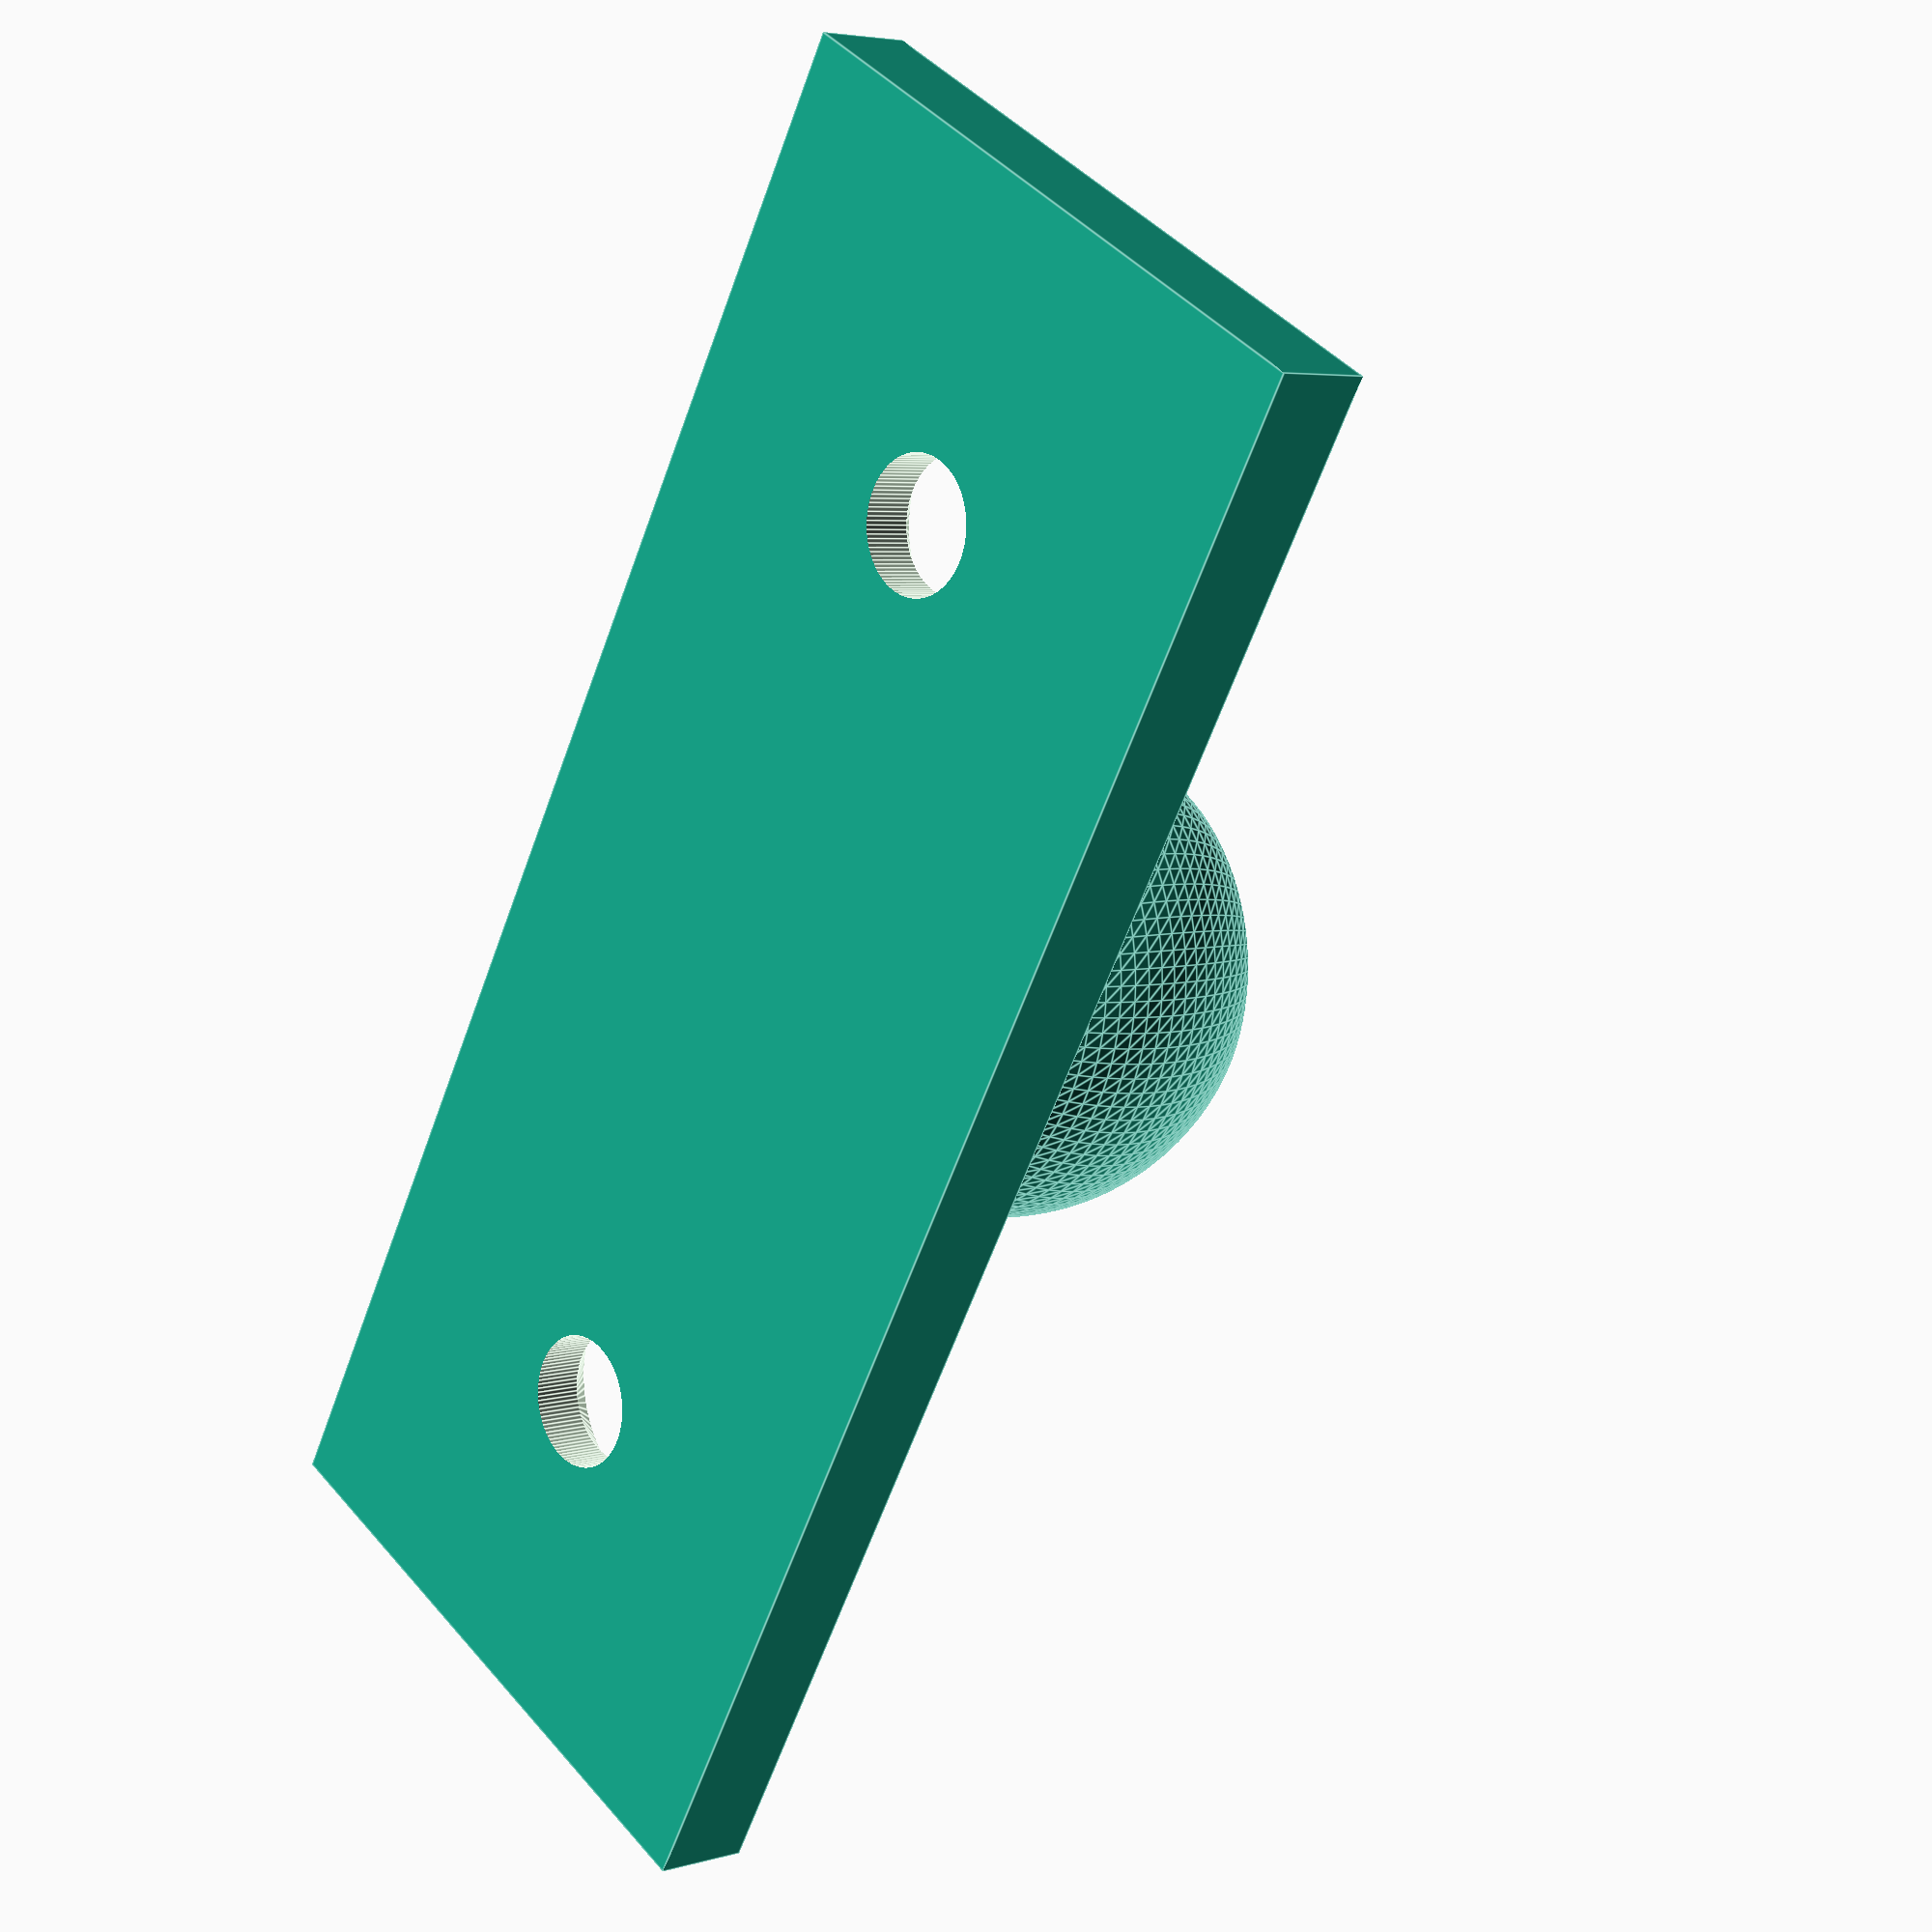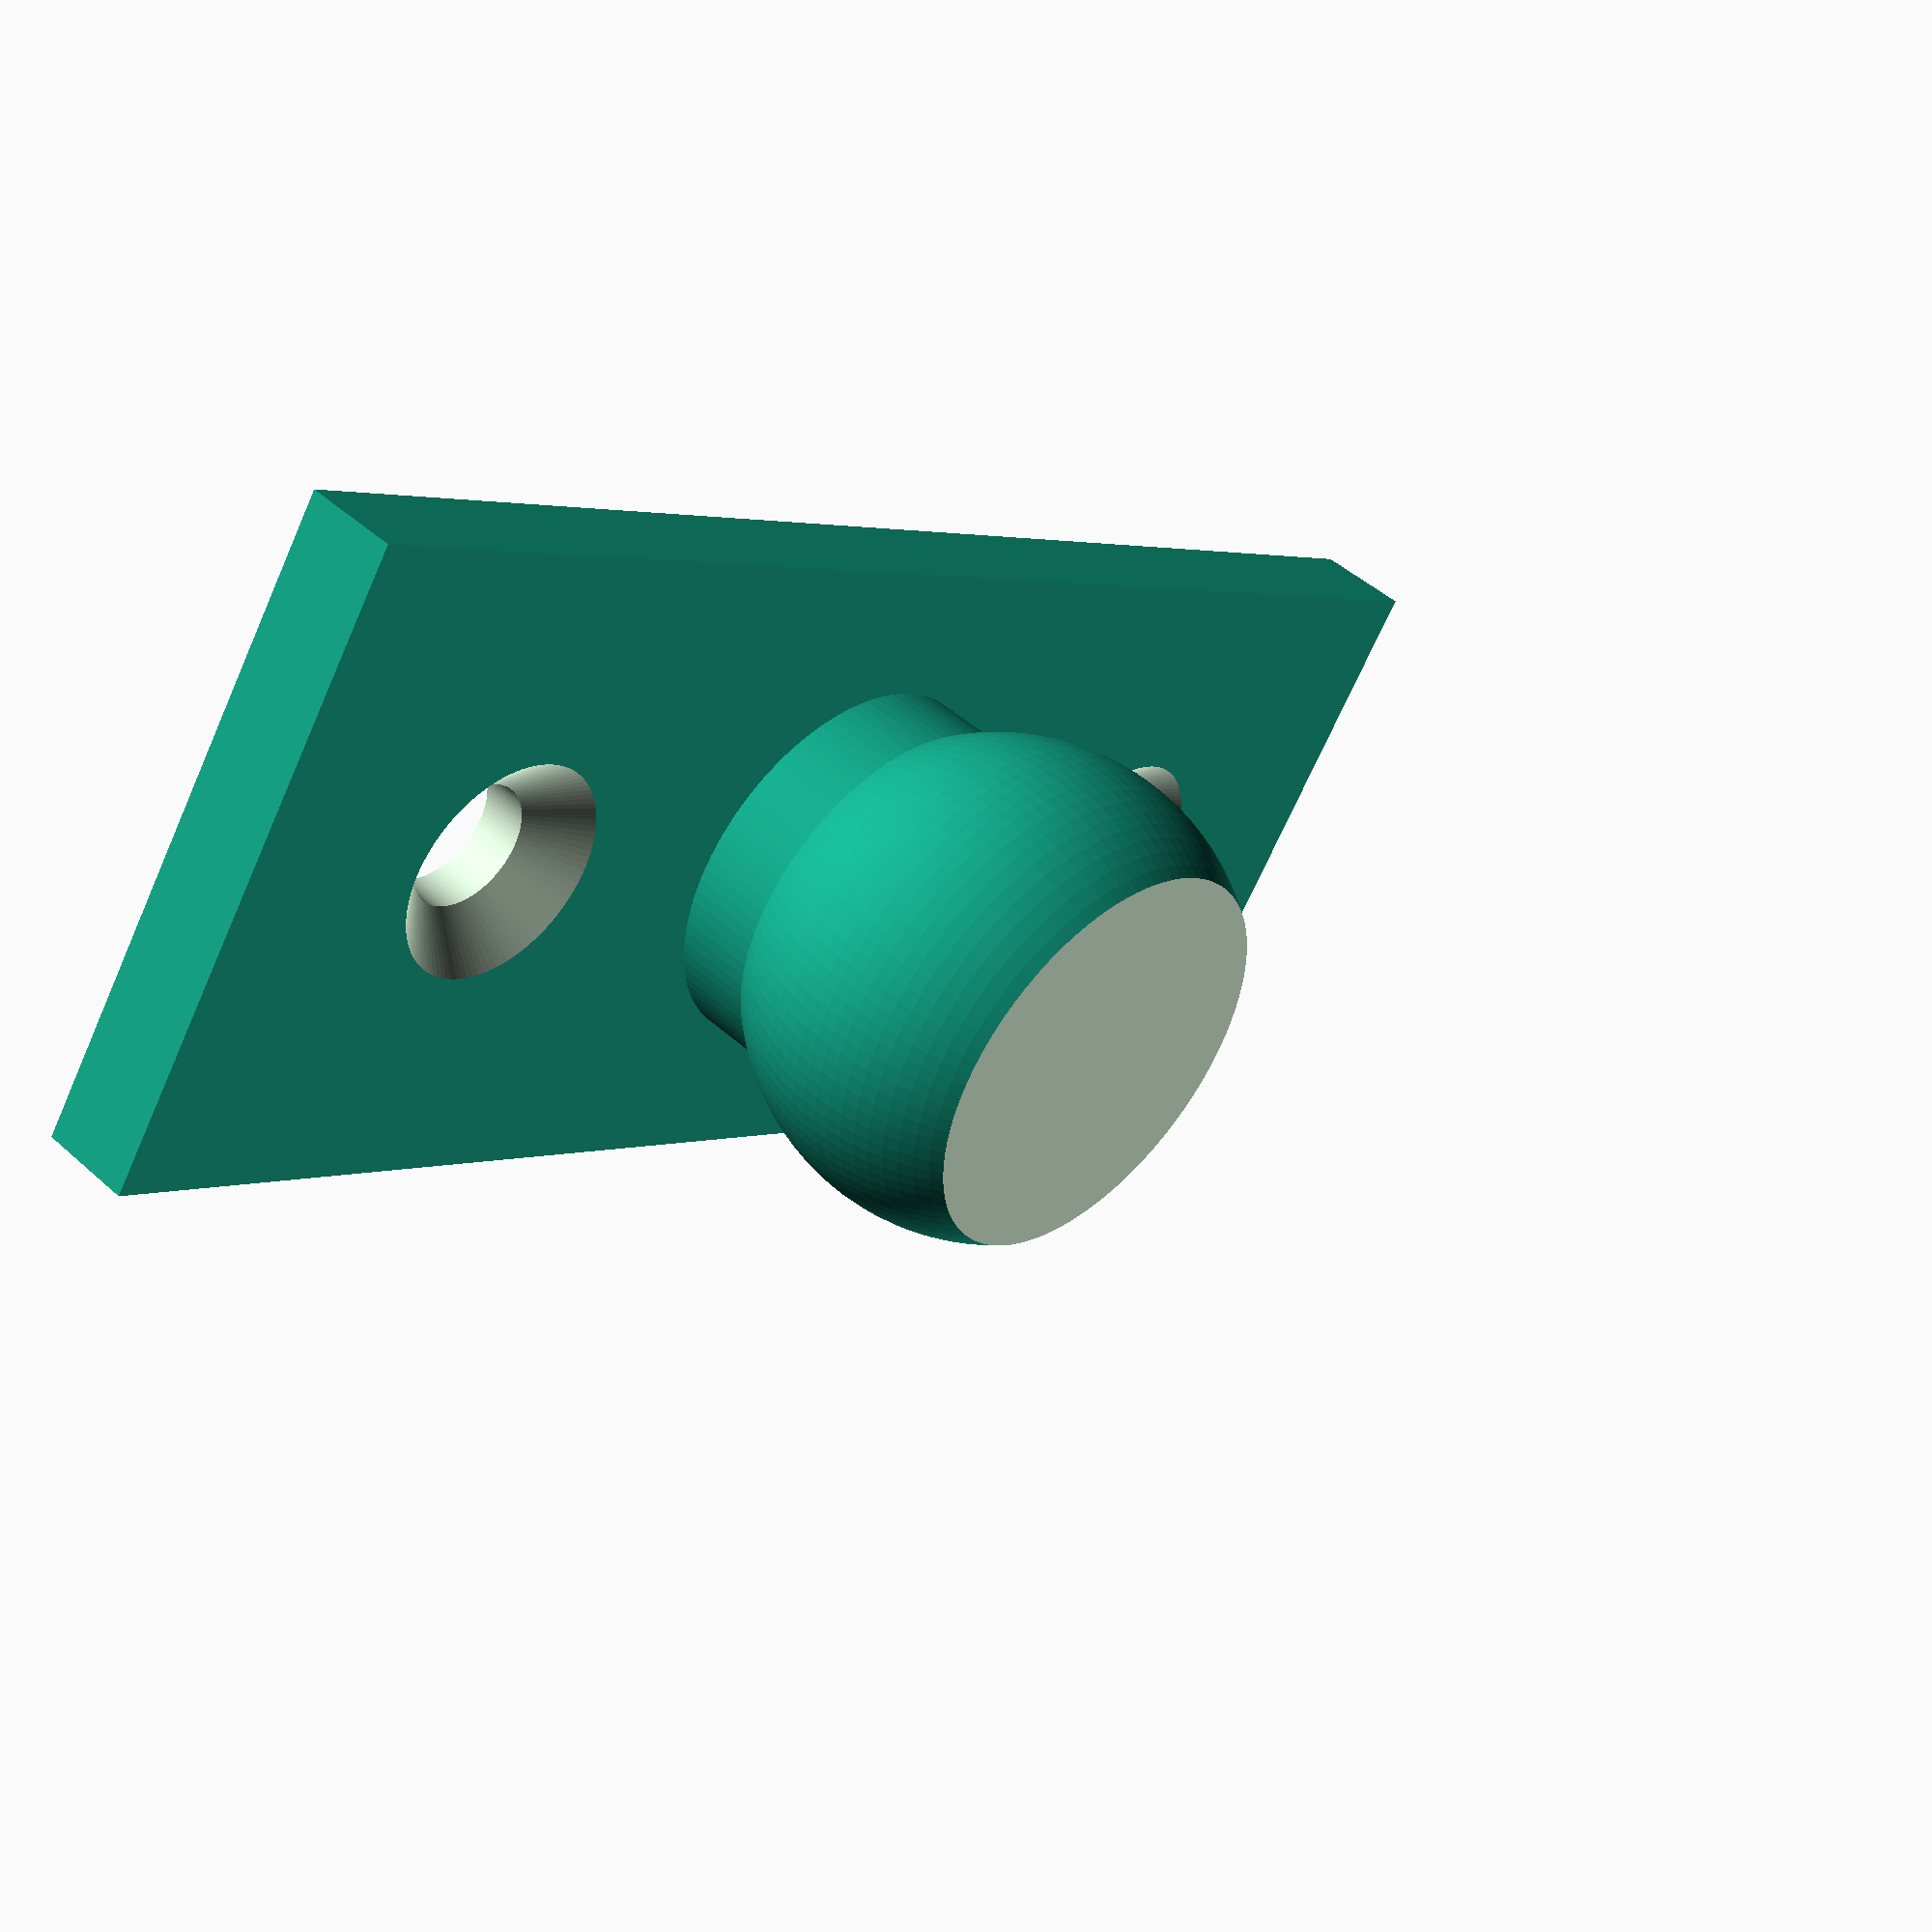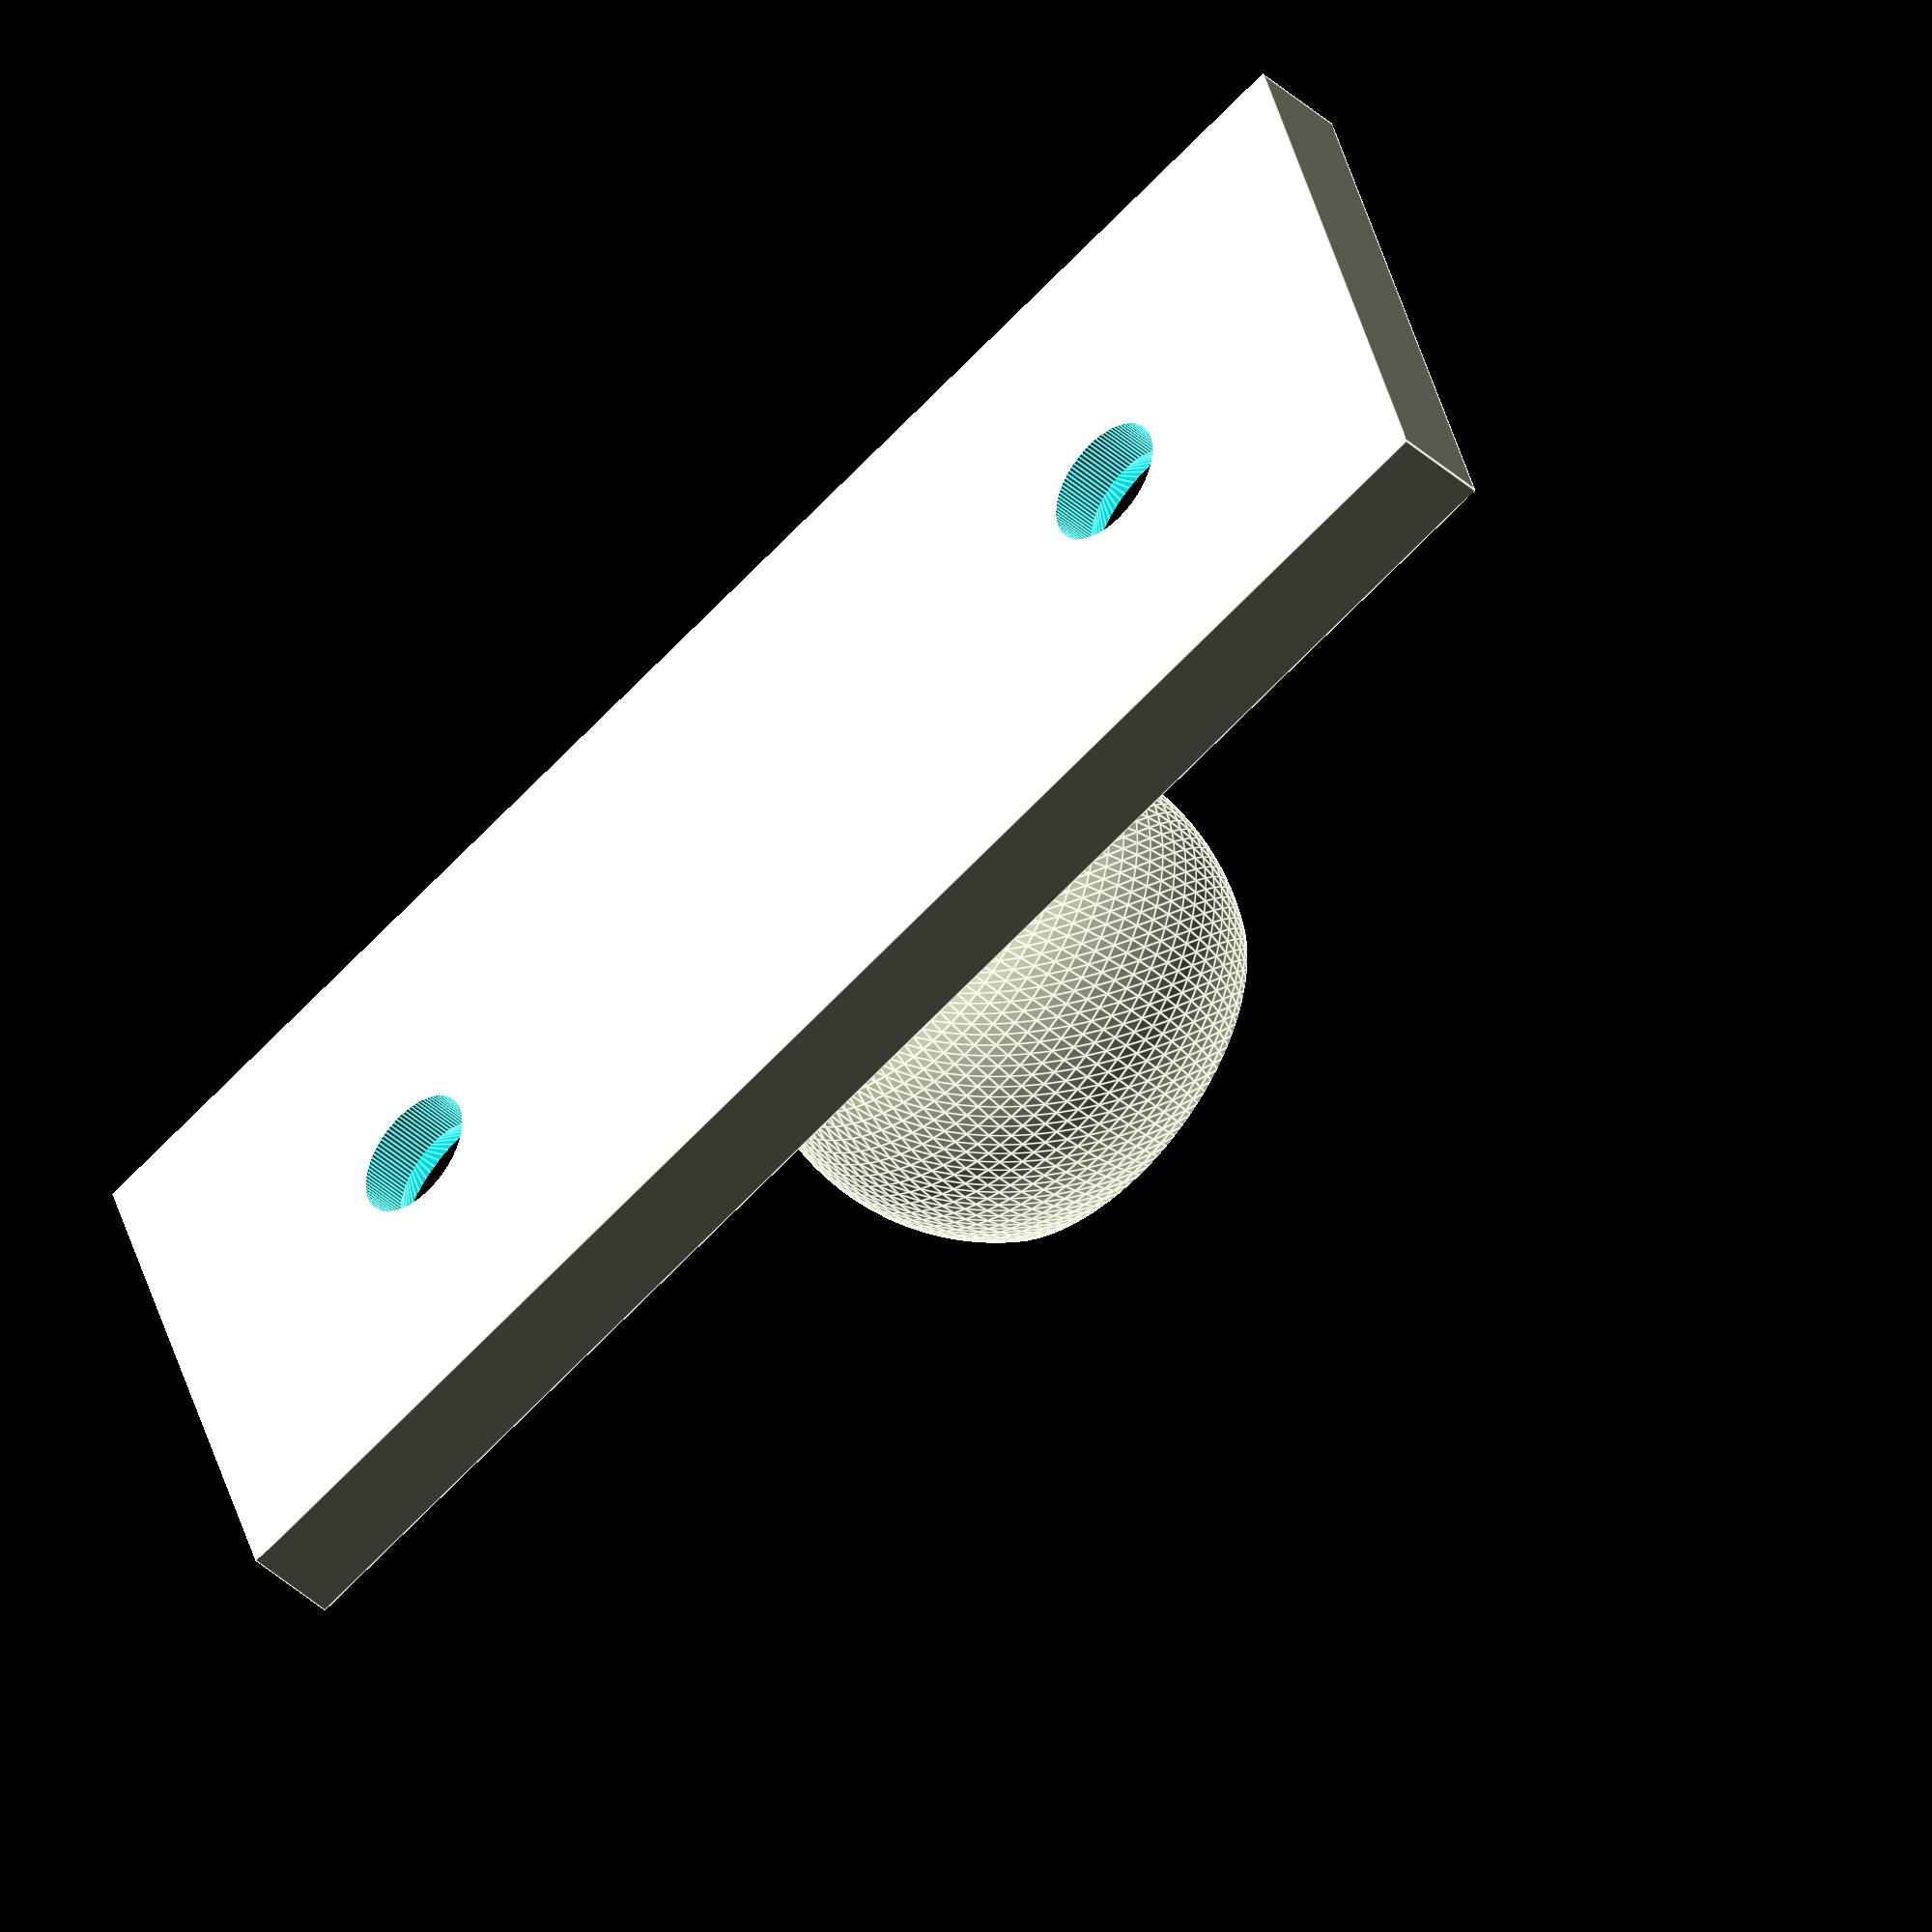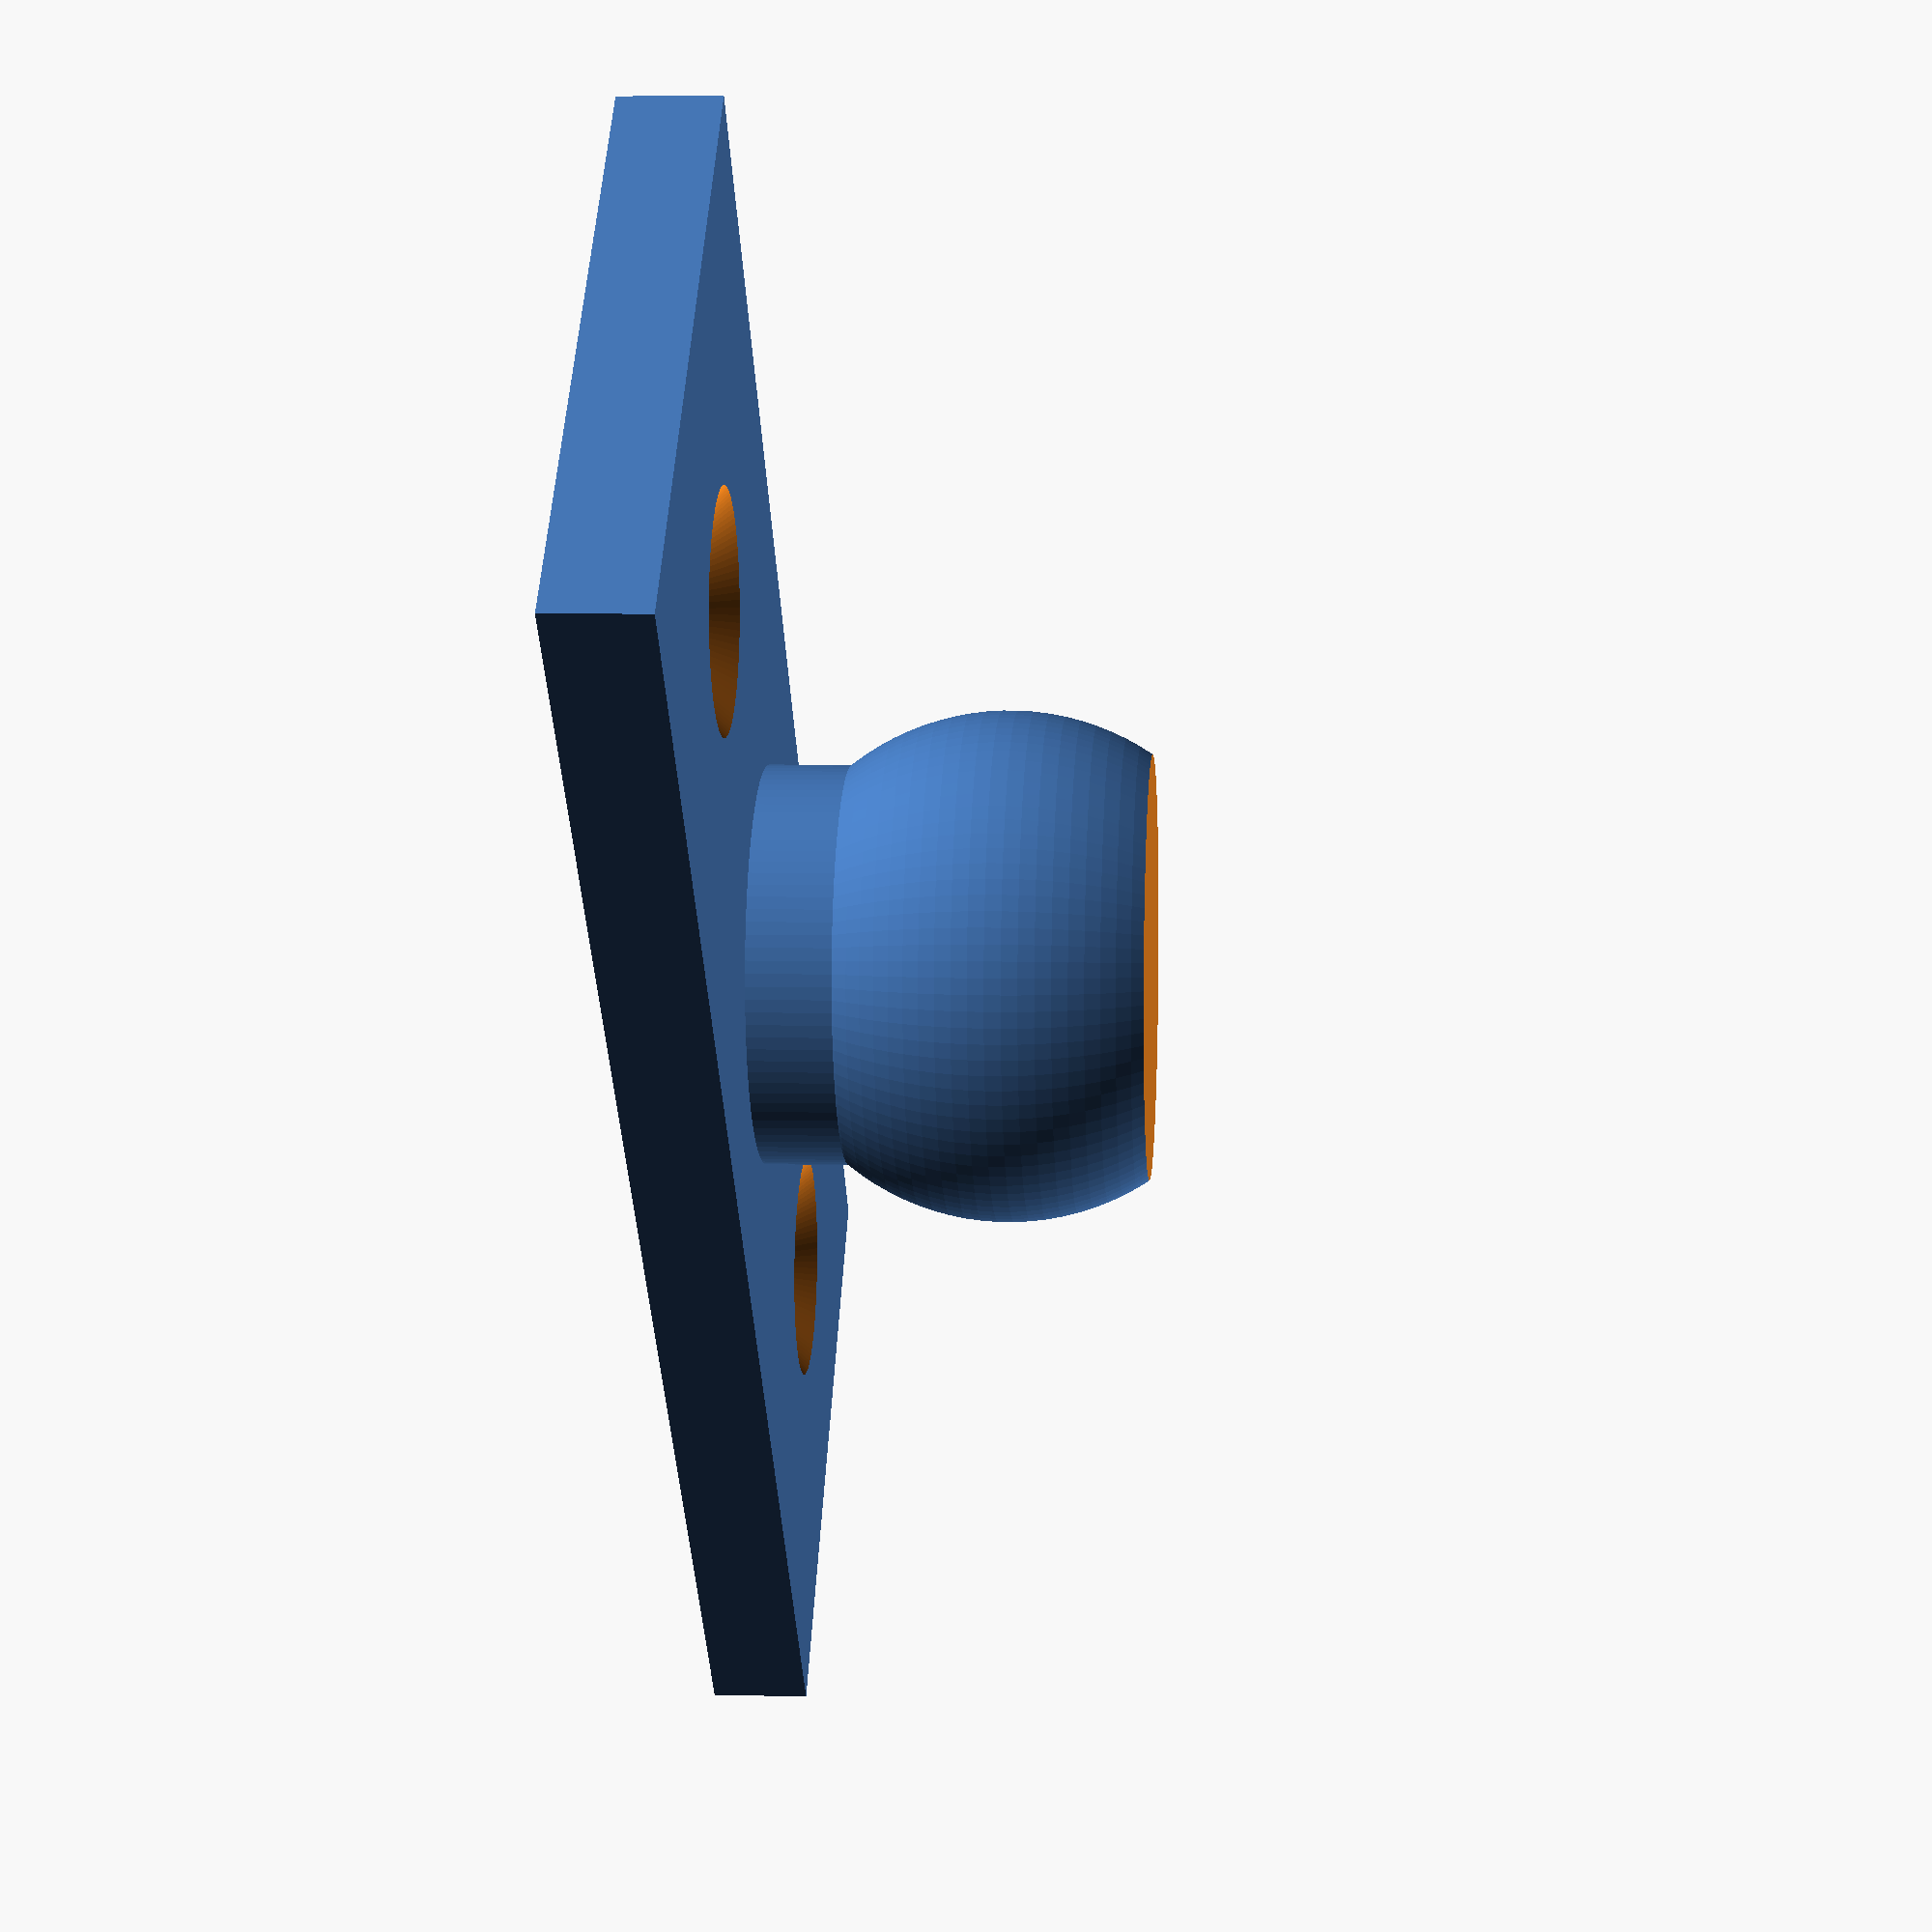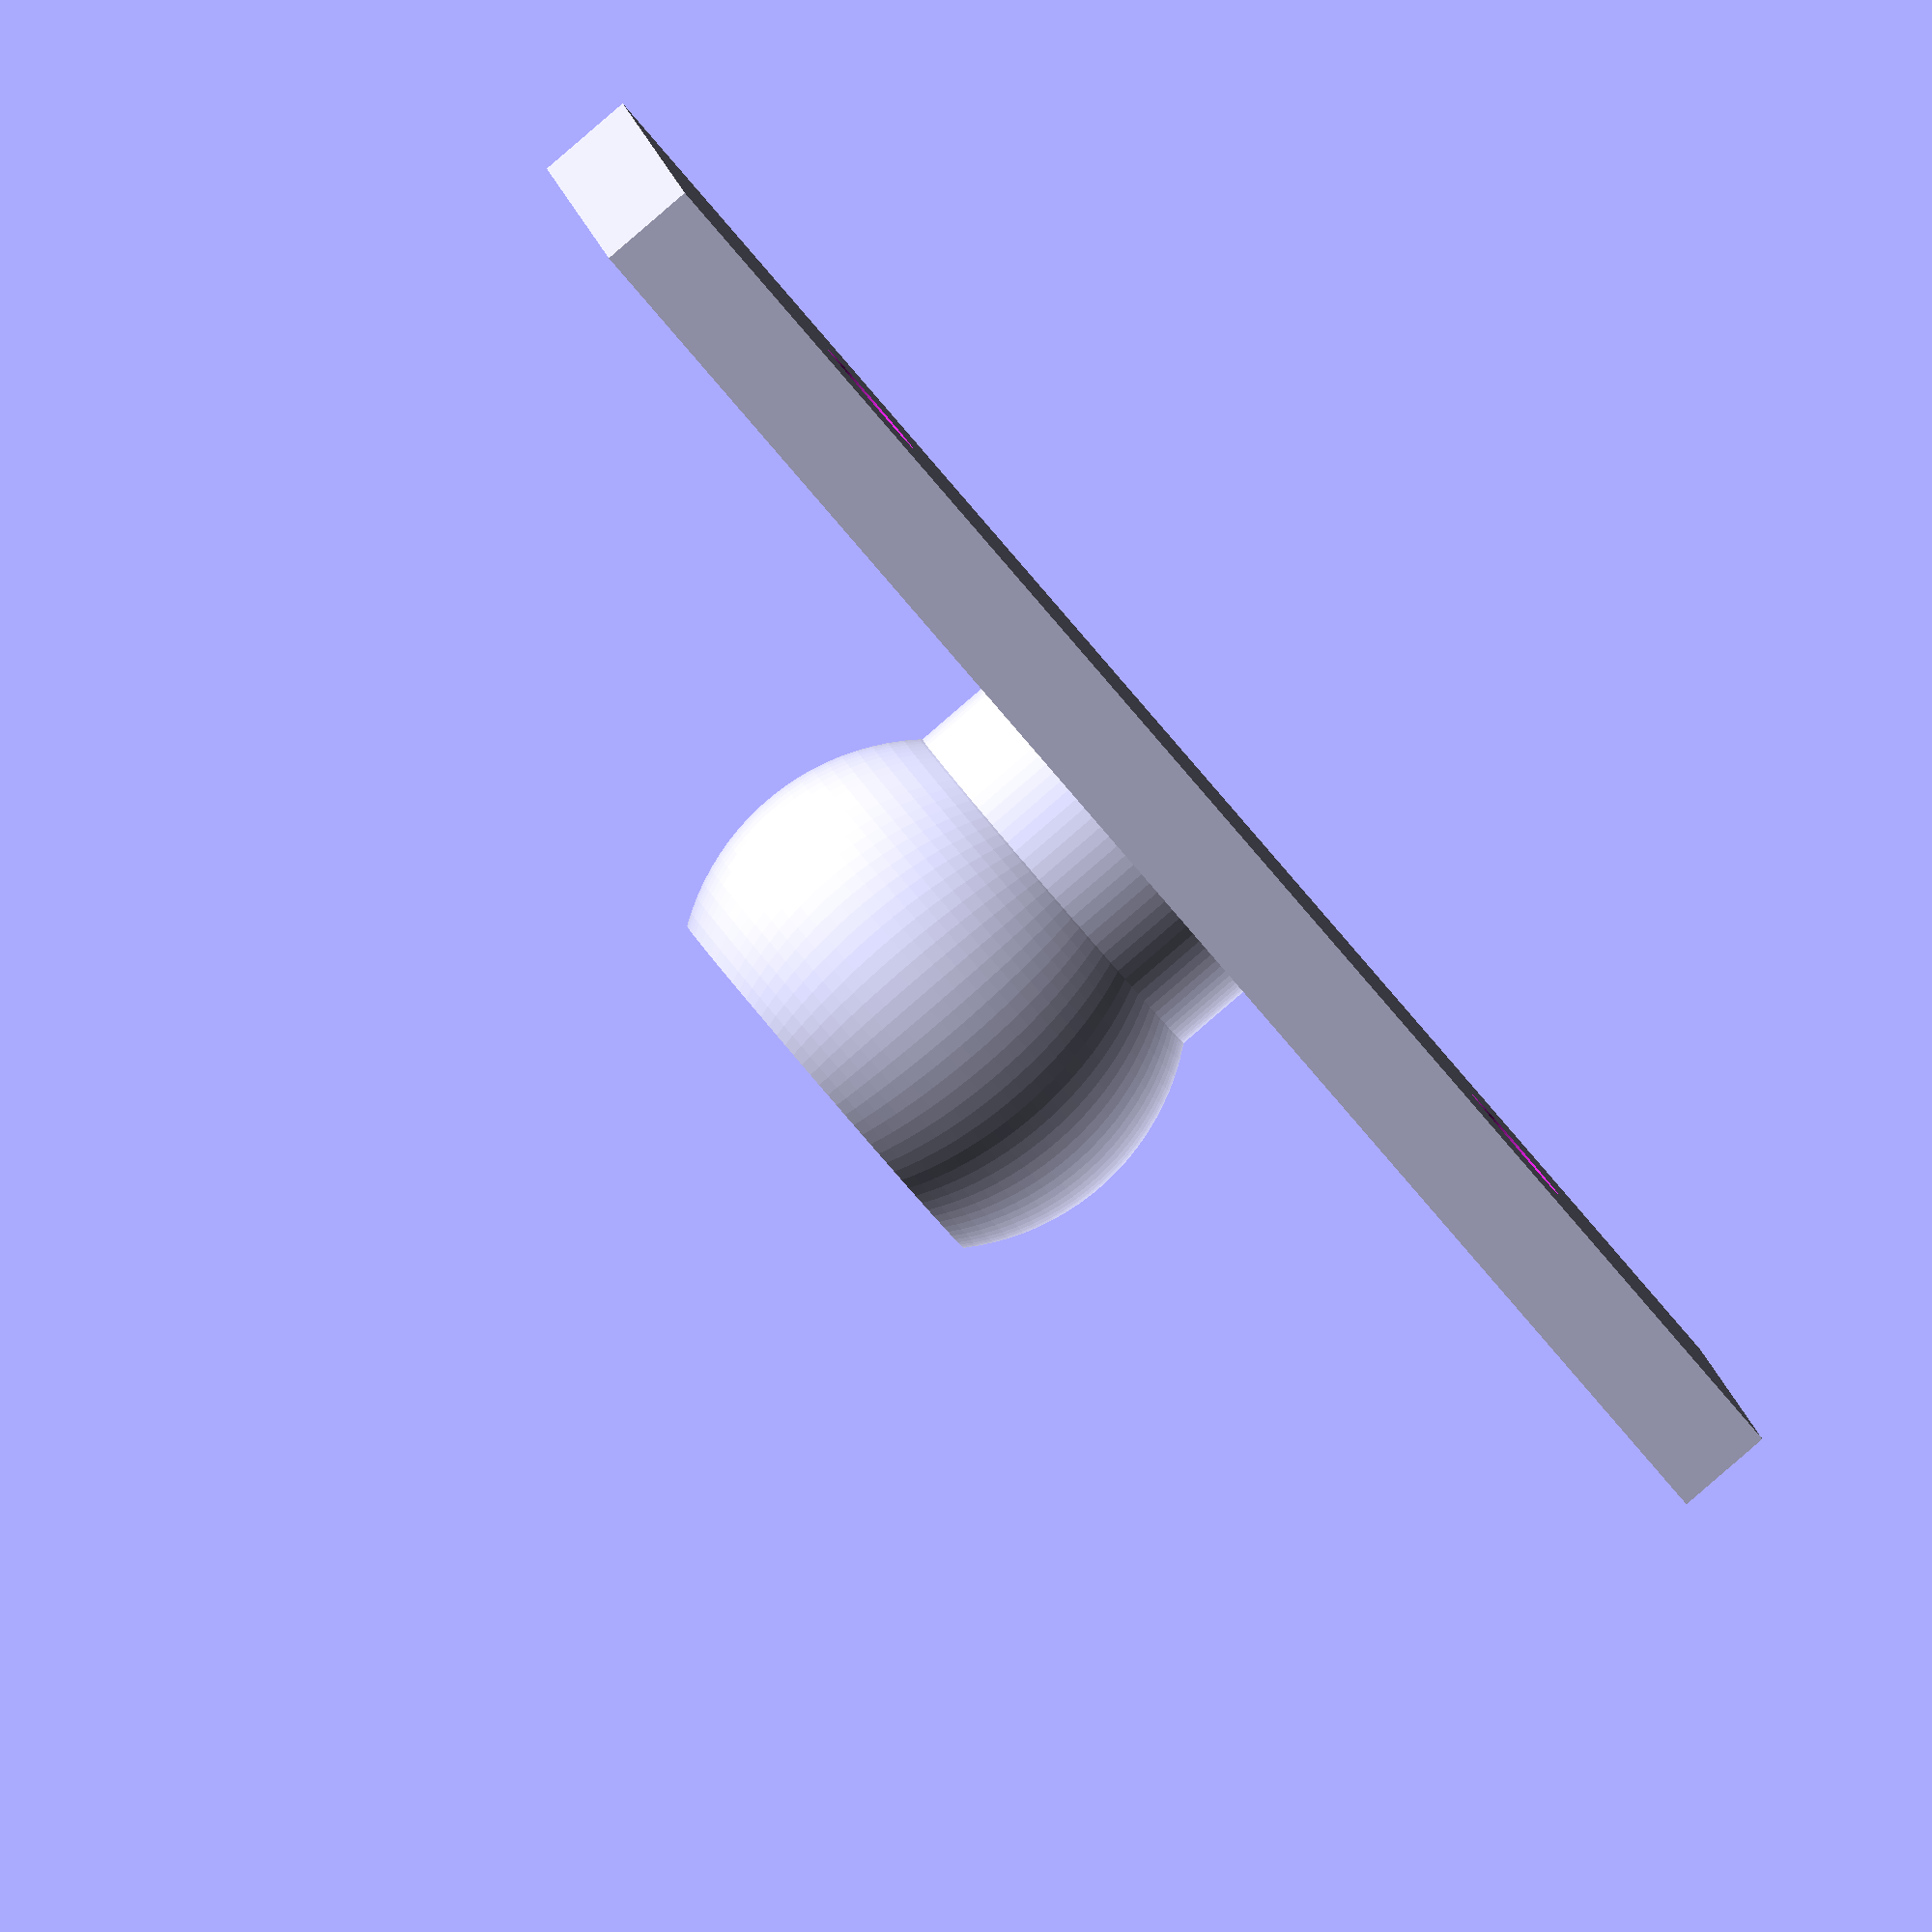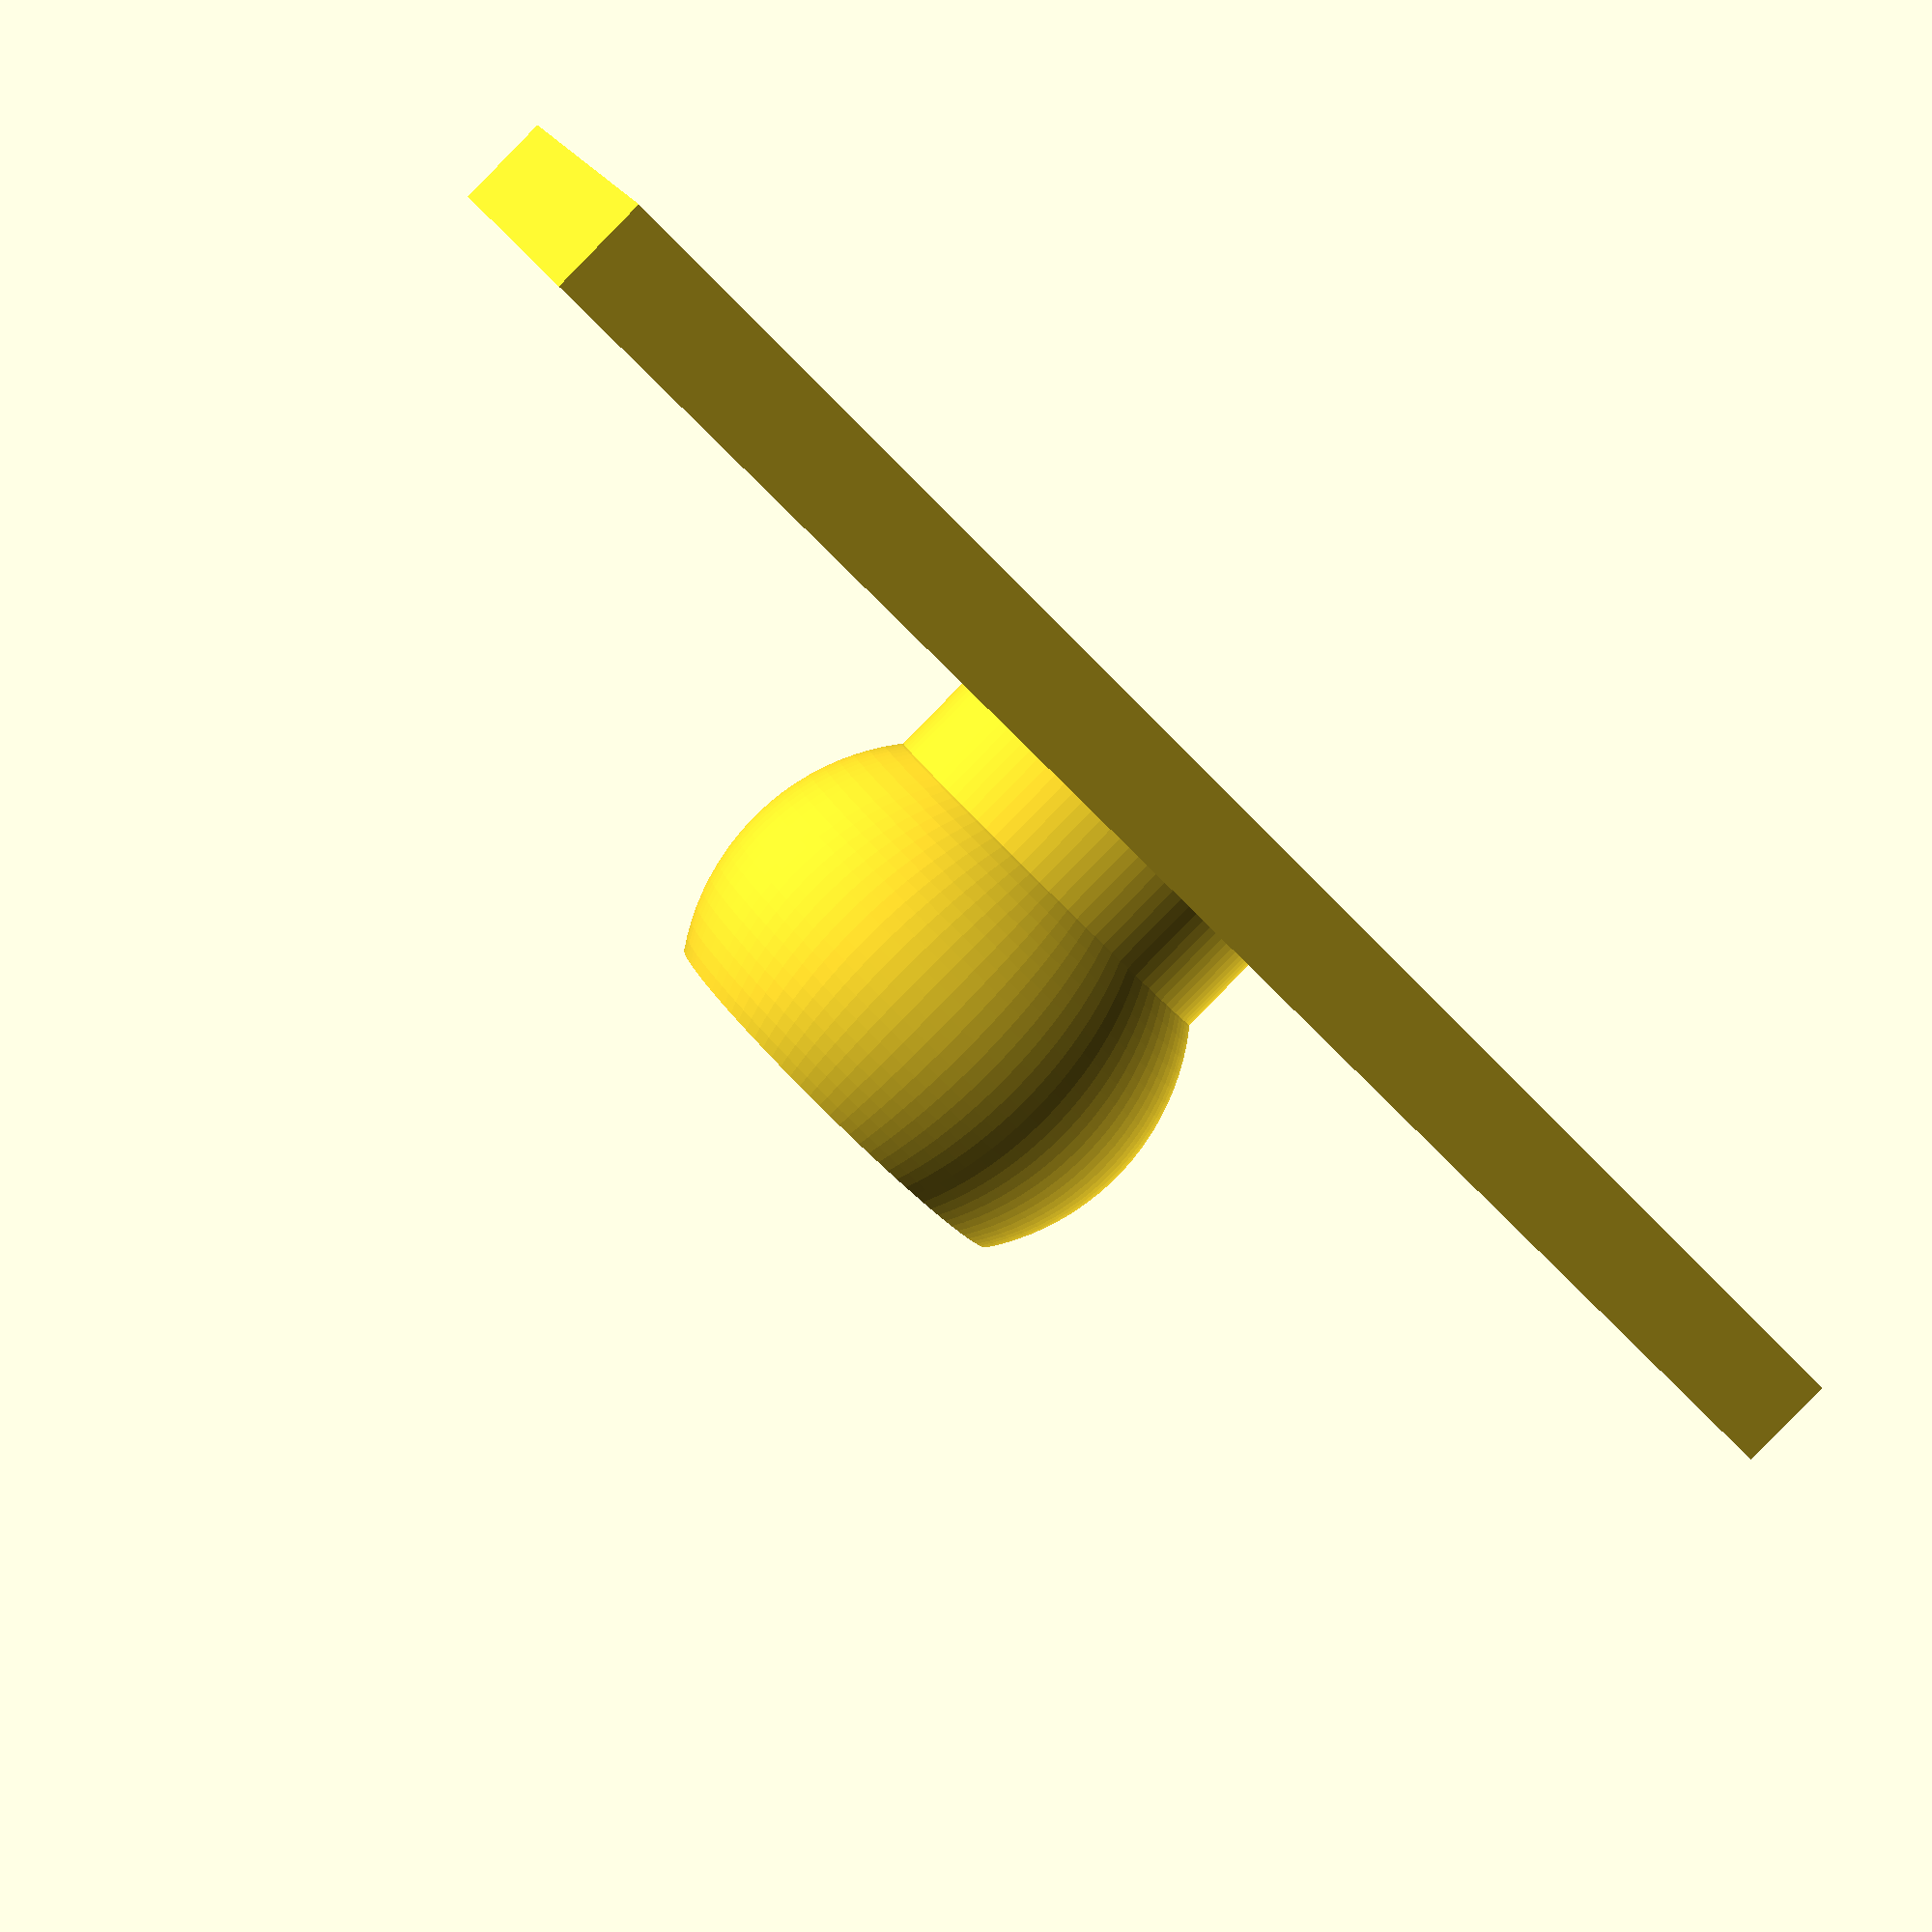
<openscad>
$fn = 100;

baseWidth = 20;
cylinderHeight = 7;

module countersunk_hole(x = 0, y, diameter, depth, strength) {
    translate([x, y, -1]) {
        cylinder(depth + 2, r = diameter / 2); /* bore */
    }
    translate([x, y, depth - (diameter / 2 + strength)]) {
        cylinder(diameter / 2 + strength + 1, r1 = 0, r2 = diameter / 2 + strength + 1);
    }
}

module pipeelement(sphereRadius, sphereCenterHeight, cylinderRadius,
    baseWidth, baseLength, baseHeight) {
    cylinderHeight = sphereCenterHeight - baseHeight;
    translate([0, 0, sphereCenterHeight]) {
        sphere(r = sphereRadius);
    }
    translate([0, 0, baseHeight]) {
        cylinder(cylinderHeight, r = cylinderRadius);
    }
    translate([-baseWidth / 2, -baseLength / 2, 0]) {
        cube([baseWidth, baseLength, baseHeight], center = false);
    }
}

module upper_limit(sides, height, z) {
    translate([-sides / 2, -sides / 2, z]) {
            cube([sides, sides, height], center = false);
        }
}

module mount() {
    difference() {
        pipeelement(sphereRadius = 15.3/2, sphereCenterHeight = 3 + 3 + 8.5 /* measured height */ / 2, cylinderRadius = 12/2,
            cylinderHeight = cylinderHeight, baseWidth = baseWidth, baseLength = 50, baseHeight = 3);
        countersunk_hole(y = 15, diameter = 4, depth = 3, strength = 1.5);
        countersunk_hole(y = -15, diameter = 4, depth = 3, strength = 1.5);
        upper_limit(sides = 30, height = 10, z = 3+11.5);
    }
}

mount();
</openscad>
<views>
elev=355.3 azim=330.4 roll=226.4 proj=p view=edges
elev=133.4 azim=304.4 roll=224.4 proj=p view=solid
elev=43.6 azim=107.3 roll=223.8 proj=o view=edges
elev=173.8 azim=136.8 roll=265.8 proj=p view=wireframe
elev=268.5 azim=98.2 roll=49.3 proj=o view=wireframe
elev=266.7 azim=107.6 roll=44.5 proj=p view=solid
</views>
